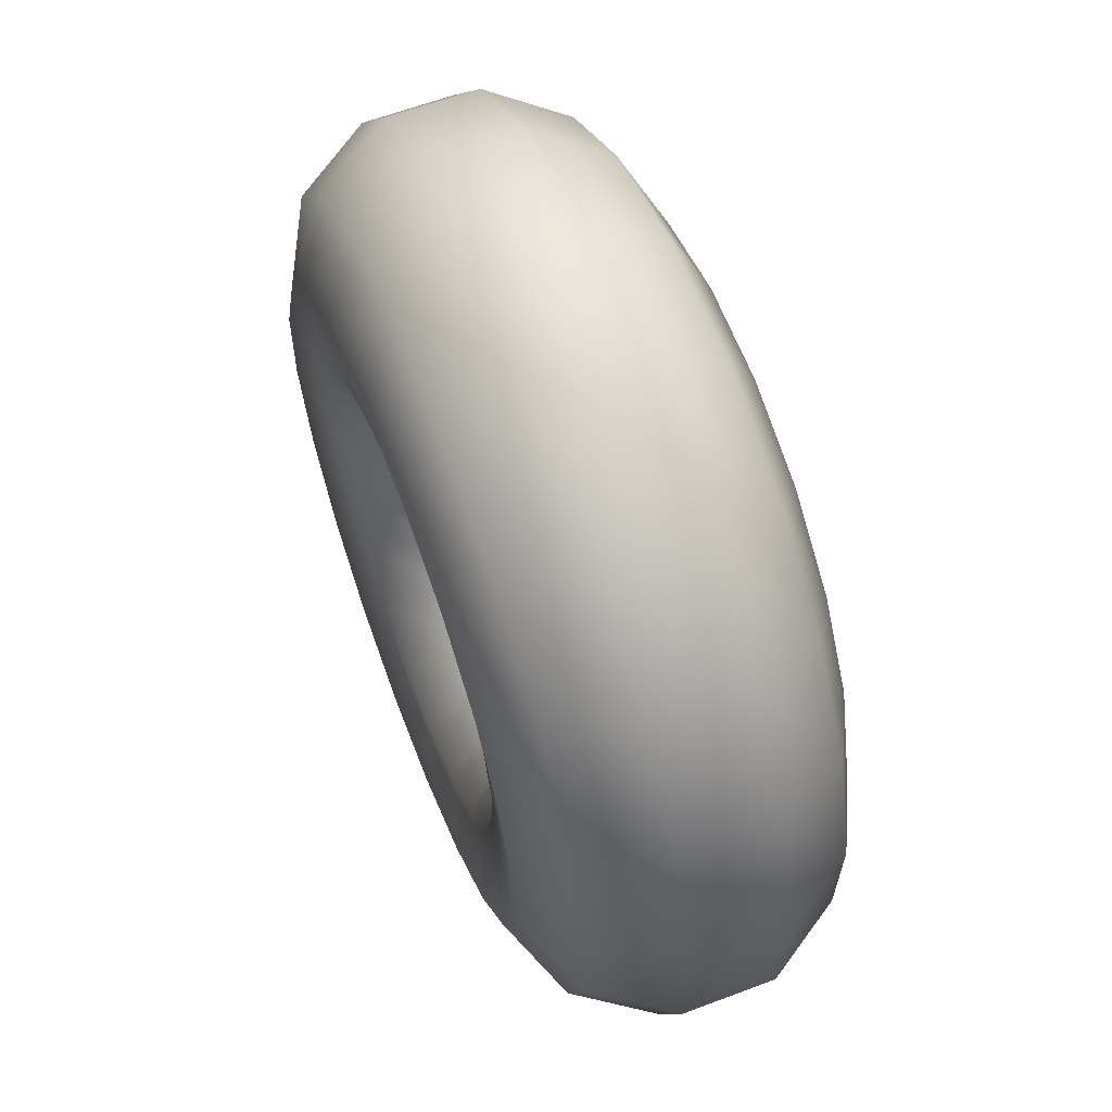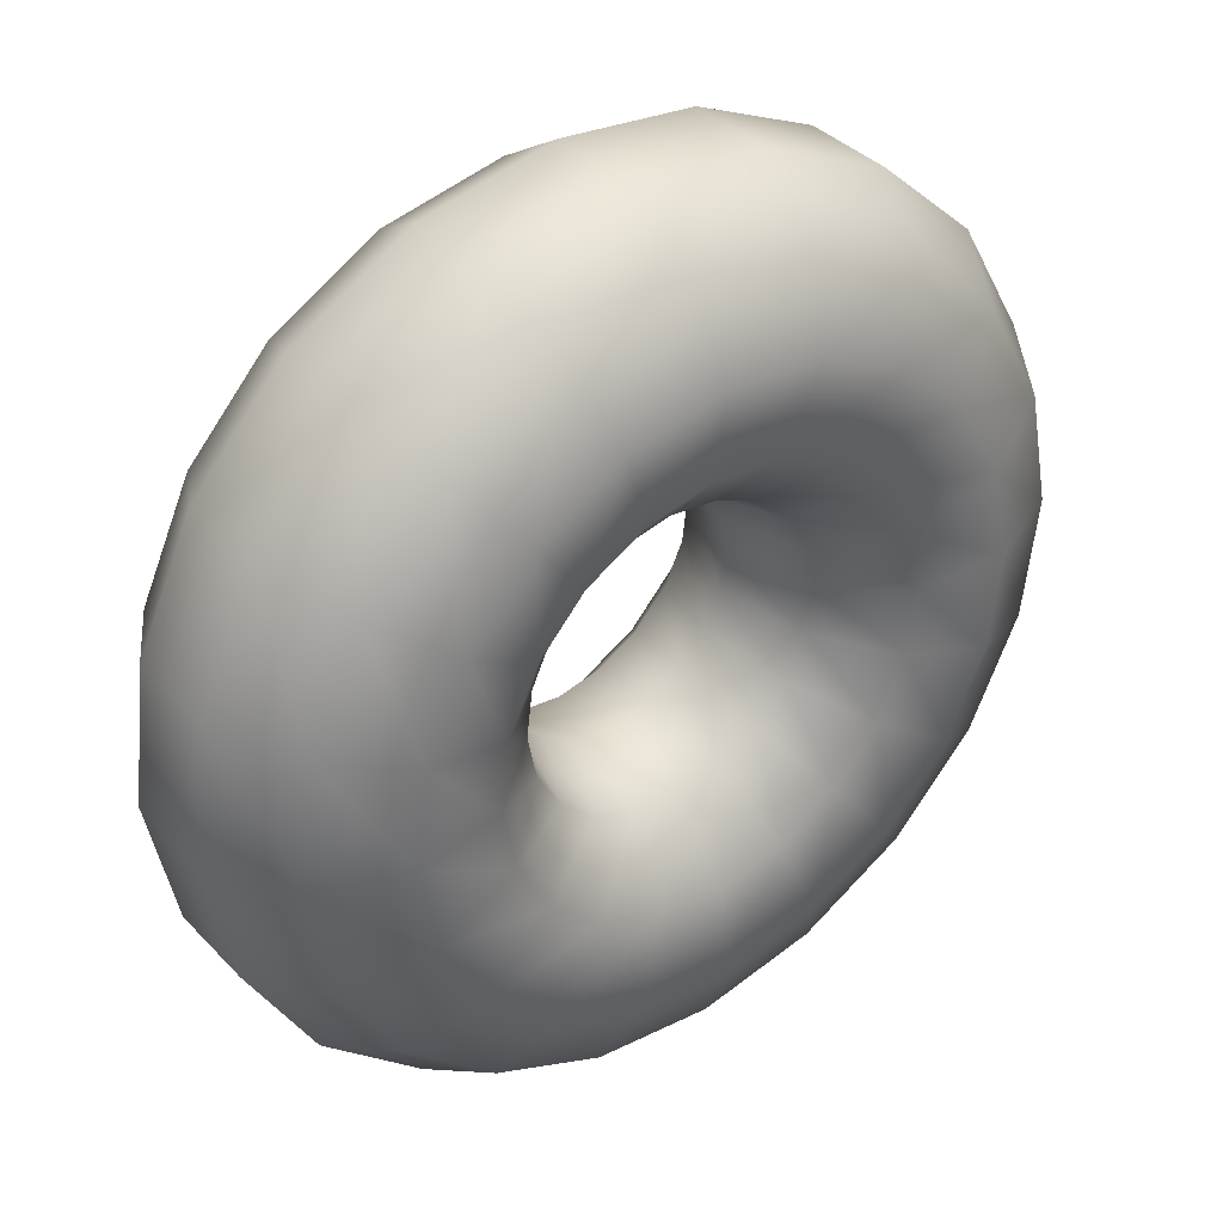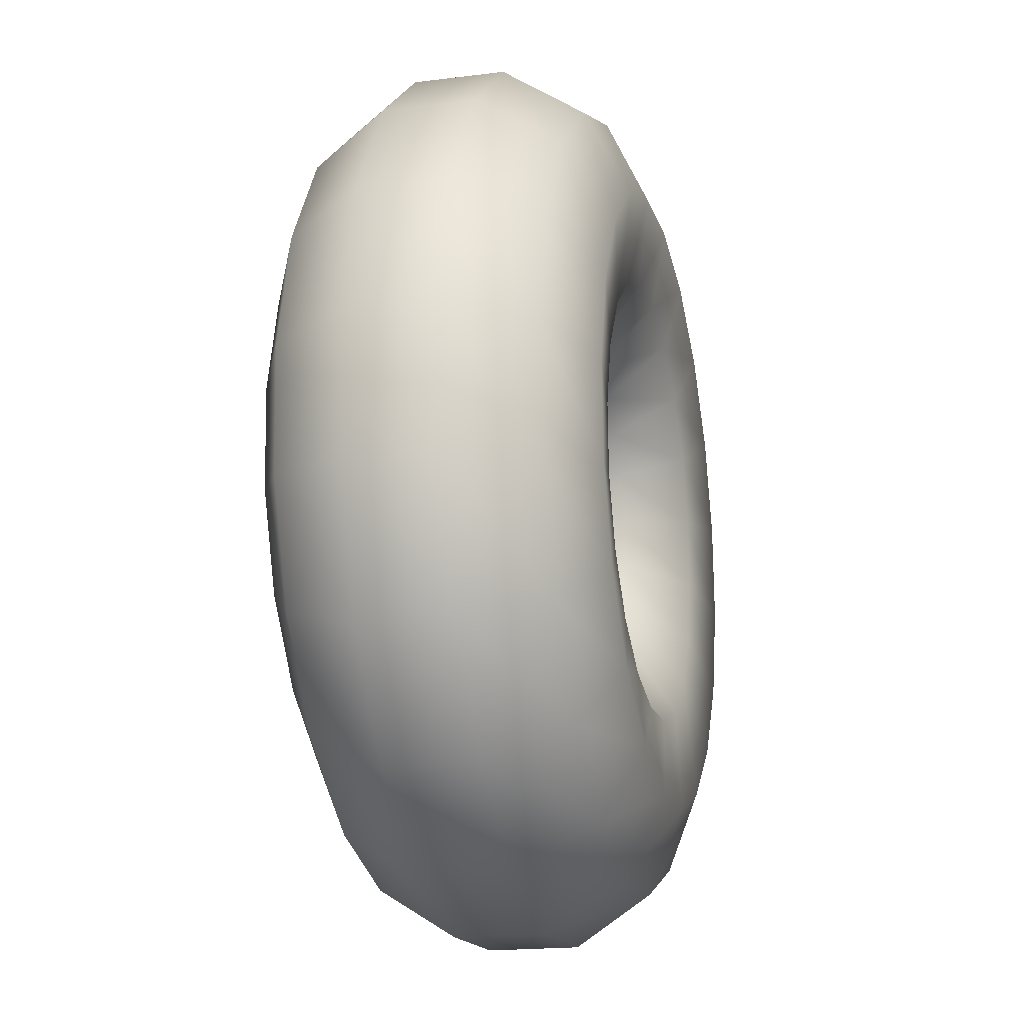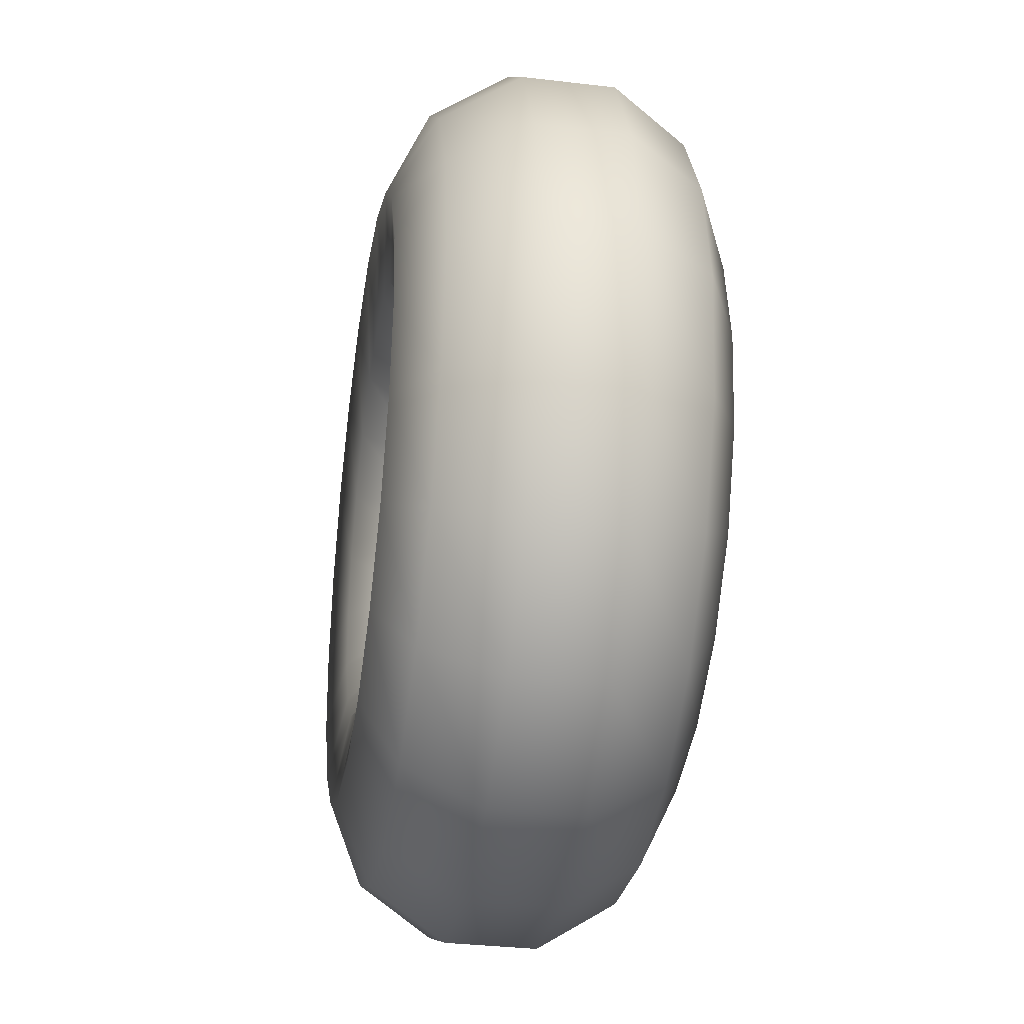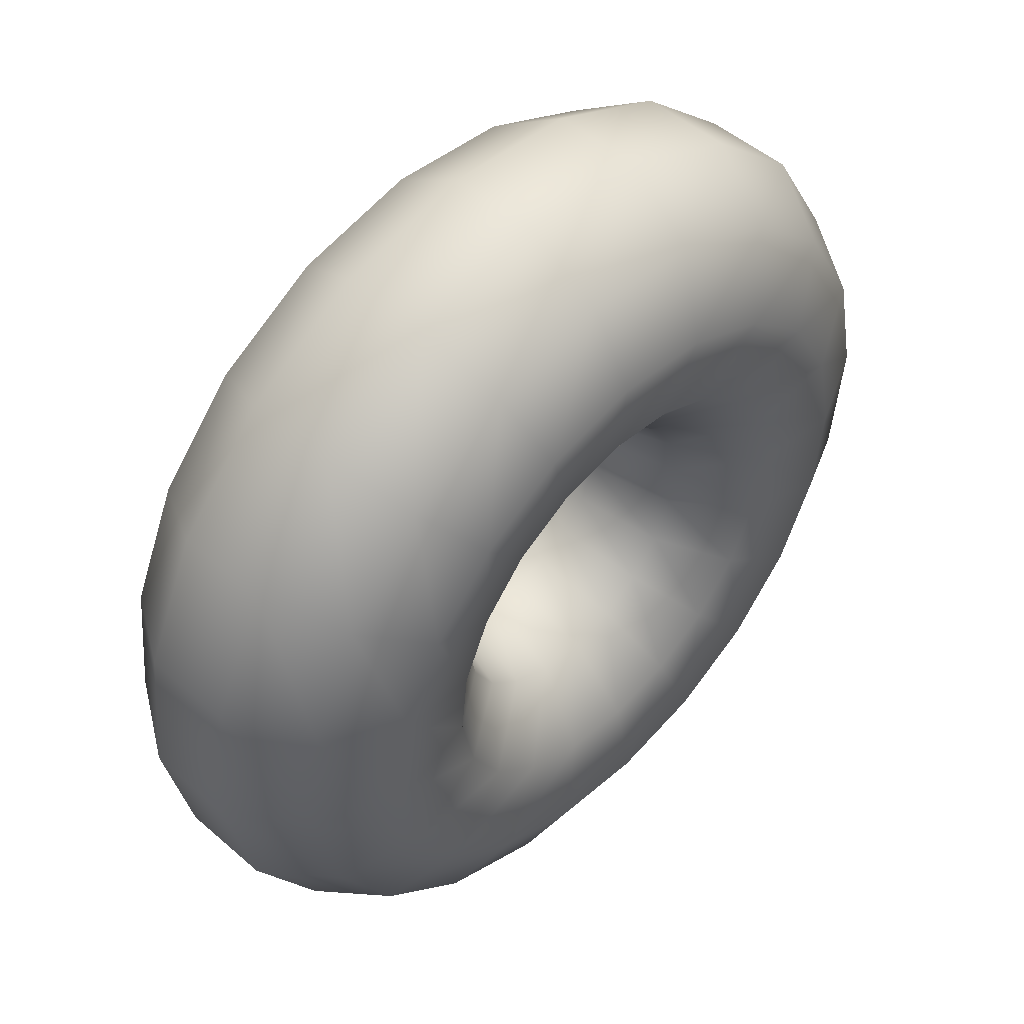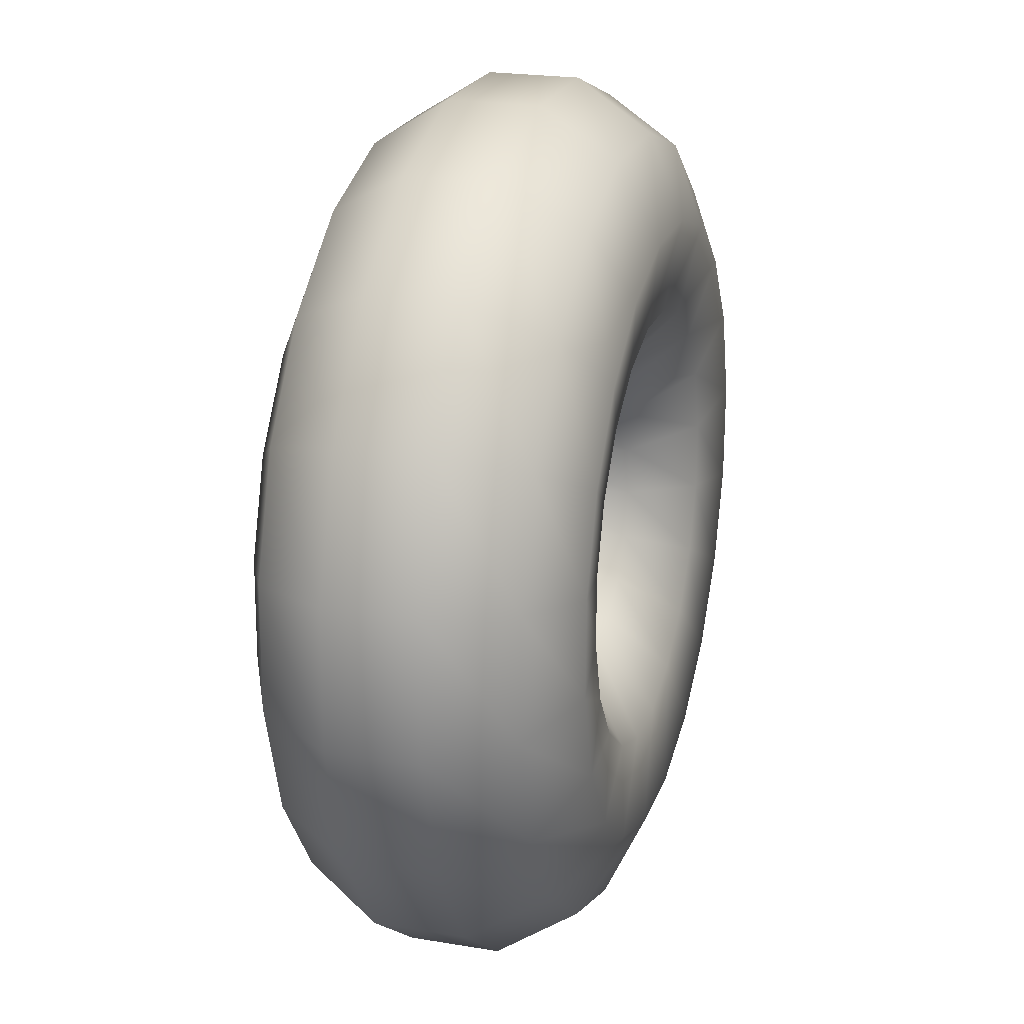
<metadata>
{"format":"obj","ext":"obj","renderer":"f3d","projection":"perspective","resolution":1024,"background":"white","views":[{"elev":53.8,"azim":-110.8,"up":"+Y"},{"elev":41.2,"azim":-37.7,"up":"+Y"},{"elev":-6.2,"azim":-76.5,"up":"+Y"},{"elev":-53.5,"azim":-98.5,"up":"+Y"},{"elev":53.9,"azim":-46.4,"up":"+Y"},{"elev":11.9,"azim":106.0,"up":"+Y"}]}
</metadata>
<code>
g default
v -0 0.38 0.4964
v -0.07735 0.3677 0.4971
v -0.1471 0.3322 0.4989
v -0.2025 0.2769 0.5016
v -0.238 0.2072 0.5052
v -0.2503 0.13 0.5091
v -0.238 0.05273 0.513
v -0.2025 -0.01696 0.5165
v -0.1471 -0.07226 0.5193
v -0.07735 -0.1078 0.5211
v -0 -0.12 0.5217
v 0.07735 -0.1078 0.5211
v 0.1471 -0.07226 0.5193
v 0.2025 -0.01696 0.5165
v 0.238 0.05273 0.513
v 0.2503 0.13 0.5091
v 0.238 0.2072 0.5052
v 0.2025 0.2769 0.5016
v 0.1471 0.3322 0.4989
v 0.07735 0.3677 0.4971
v -0 0.4381 0.6629
v -0.09269 0.4234 0.6636
v -0.1763 0.3809 0.6658
v -0.2427 0.3146 0.6691
v -0.2853 0.2311 0.6733
v -0.3 0.1385 0.678
v -0.2853 0.04593 0.6827
v -0.2427 -0.03759 0.6869
v -0.1763 -0.1039 0.6902
v -0.09269 -0.1464 0.6924
v -0 -0.1611 0.6931
v 0.09269 -0.1464 0.6924
v 0.1763 -0.1039 0.6902
v 0.2427 -0.03759 0.6869
v 0.2853 0.04593 0.6827
v 0.3 0.1385 0.678
v 0.2853 0.2311 0.6733
v 0.2427 0.3146 0.6691
v 0.1763 0.3809 0.6658
v 0.09269 0.4234 0.6636
v -0 0.577 0.7715
v -0.1339 0.5558 0.7725
v -0.2546 0.4943 0.7756
v -0.3505 0.3986 0.7805
v -0.412 0.278 0.7865
v -0.4332 0.1443 0.7933
v -0.412 0.01063 0.8
v -0.3505 -0.11 0.8061
v -0.2546 -0.2057 0.811
v -0.1339 -0.2672 0.8141
v -0 -0.2883 0.8151
v 0.1339 -0.2672 0.8141
v 0.2546 -0.2057 0.811
v 0.3505 -0.11 0.8061
v 0.412 0.01063 0.8
v 0.4332 0.1443 0.7933
v 0.412 0.278 0.7865
v 0.3505 0.3986 0.7805
v 0.2546 0.4943 0.7756
v 0.1339 0.5558 0.7725
v -0 0.7525 0.7877
v -0.1878 0.7228 0.7892
v -0.3572 0.6366 0.7936
v -0.4916 0.5023 0.8003
v -0.578 0.3331 0.8089
v -0.6077 0.1456 0.8184
v -0.578 -0.04197 0.8278
v -0.4916 -0.2112 0.8364
v -0.3572 -0.3454 0.8431
v -0.1878 -0.4316 0.8475
v -0 -0.4613 0.849
v 0.1878 -0.4316 0.8475
v 0.3572 -0.3454 0.8431
v 0.4916 -0.2112 0.8364
v 0.578 -0.04197 0.8278
v 0.6077 0.1456 0.8184
v 0.578 0.3331 0.8089
v 0.4916 0.5023 0.8003
v 0.3572 0.6366 0.7936
v 0.1878 0.7228 0.7892
v -0 0.909 0.7065
v -0.2373 0.8714 0.7084
v -0.4515 0.7625 0.7139
v -0.6214 0.5928 0.7225
v -0.7305 0.3789 0.7332
v -0.7681 0.1419 0.7452
v -0.7305 -0.09515 0.7572
v -0.6214 -0.309 0.768
v -0.4515 -0.4787 0.7765
v -0.2373 -0.5876 0.782
v -0 -0.6252 0.7839
v 0.2373 -0.5876 0.782
v 0.4515 -0.4787 0.7765
v 0.6214 -0.309 0.768
v 0.7305 -0.09515 0.7572
v 0.7681 0.1419 0.7452
v 0.7305 0.3789 0.7332
v 0.6214 0.5928 0.7225
v 0.4515 0.7625 0.7139
v 0.2373 0.8714 0.7084
v -0 0.9967 0.5536
v -0.2668 0.9545 0.5557
v -0.5075 0.832 0.5619
v -0.6985 0.6412 0.5715
v -0.8211 0.4009 0.5836
v -0.8634 0.1344 0.5971
v -0.8211 -0.132 0.6105
v -0.6985 -0.3724 0.6227
v -0.5075 -0.5632 0.6323
v -0.2668 -0.6856 0.6385
v -0 -0.7278 0.6406
v 0.2668 -0.6856 0.6385
v 0.5075 -0.5632 0.6323
v 0.6985 -0.3724 0.6227
v 0.8211 -0.132 0.6105
v 0.8634 0.1344 0.5971
v 0.8211 0.4009 0.5836
v 0.6985 0.6412 0.5715
v 0.5075 0.832 0.5619
v 0.2668 0.9545 0.5557
v -0 0.9878 0.3775
v -0.2668 0.9456 0.3796
v -0.5075 0.8231 0.3858
v -0.6985 0.6324 0.3954
v -0.8211 0.392 0.4076
v -0.8634 0.1255 0.421
v -0.8211 -0.1409 0.4345
v -0.6985 -0.3813 0.4466
v -0.5075 -0.5721 0.4562
v -0.2668 -0.6945 0.4624
v -0 -0.7367 0.4645
v 0.2668 -0.6945 0.4624
v 0.5075 -0.5721 0.4562
v 0.6985 -0.3813 0.4466
v 0.8211 -0.1409 0.4345
v 0.8634 0.1255 0.421
v 0.8211 0.392 0.4076
v 0.6985 0.6324 0.3954
v 0.5075 0.8231 0.3858
v 0.2668 0.9456 0.3796
v 1e-06 0.8851 0.2342
v -0.2373 0.8476 0.2361
v -0.4515 0.7386 0.2416
v -0.6214 0.5689 0.2502
v -0.7305 0.3551 0.2609
v -0.7681 0.1181 0.2729
v -0.7305 -0.119 0.2849
v -0.6214 -0.3328 0.2957
v -0.4515 -0.5025 0.3042
v -0.2373 -0.6115 0.3097
v -0 -0.649 0.3116
v 0.2373 -0.6115 0.3097
v 0.4515 -0.5025 0.3042
v 0.6214 -0.3328 0.2957
v 0.7305 -0.119 0.2849
v 0.7681 0.1181 0.2729
v 0.7305 0.3551 0.2609
v 0.6214 0.5689 0.2502
v 0.4515 0.7386 0.2416
v 0.2373 0.8476 0.2361
v -0 0.7213 0.1691
v -0.1878 0.6916 0.1706
v -0.3572 0.6054 0.175
v -0.4916 0.4711 0.1818
v -0.578 0.3019 0.1903
v -0.6077 0.1144 0.1998
v -0.578 -0.07318 0.2092
v -0.4916 -0.2424 0.2178
v -0.3572 -0.3766 0.2245
v -0.1878 -0.4629 0.2289
v -0 -0.4926 0.2304
v 0.1878 -0.4629 0.2289
v 0.3572 -0.3766 0.2245
v 0.4916 -0.2424 0.2178
v 0.578 -0.07318 0.2092
v 0.6077 0.1144 0.1998
v 0.578 0.3019 0.1903
v 0.4916 0.4711 0.1818
v 0.3572 0.6054 0.175
v 0.1878 0.6916 0.1706
v -0 0.5483 0.203
v -0.1339 0.5271 0.2041
v -0.2546 0.4656 0.2072
v -0.3505 0.3699 0.212
v -0.412 0.2493 0.2181
v -0.4332 0.1156 0.2248
v -0.412 -0.01807 0.2316
v -0.3505 -0.1387 0.2377
v -0.2546 -0.2344 0.2425
v -0.1339 -0.2958 0.2456
v -0 -0.317 0.2467
v 0.1339 -0.2958 0.2456
v 0.2546 -0.2344 0.2425
v 0.3505 -0.1387 0.2377
v 0.412 -0.01807 0.2316
v 0.4332 0.1156 0.2248
v 0.412 0.2493 0.2181
v 0.3505 0.3699 0.212
v 0.2546 0.4656 0.2072
v 0.1339 0.5271 0.2041
v -0 0.421 0.325
v -0.09269 0.4064 0.3257
v -0.1763 0.3638 0.3279
v -0.2427 0.2975 0.3312
v -0.2853 0.214 0.3355
v -0.3 0.1214 0.3401
v -0.2853 0.02887 0.3448
v -0.2427 -0.05464 0.349
v -0.1763 -0.1209 0.3524
v -0.09269 -0.1635 0.3545
v -0 -0.1781 0.3552
v 0.09269 -0.1635 0.3545
v 0.1763 -0.1209 0.3524
v 0.2427 -0.05464 0.349
v 0.2853 0.02887 0.3448
v 0.3 0.1214 0.3401
v 0.2853 0.214 0.3355
v 0.2427 0.2975 0.3312
v 0.1763 0.3638 0.3279
v 0.09269 0.4064 0.3257
g FoodNose
f 2 1 21 22
f 3 2 22 23
f 4 3 23 24
f 5 4 24 25
f 6 5 25 26
f 7 6 26 27
f 8 7 27 28
f 9 8 28 29
f 10 9 29 30
f 11 10 30 31
f 12 11 31 32
f 13 12 32 33
f 14 13 33 34
f 15 14 34 35
f 16 15 35 36
f 17 16 36 37
f 18 17 37 38
f 19 18 38 39
f 20 19 39 40
f 1 20 40 21
f 22 21 41 42
f 23 22 42 43
f 24 23 43 44
f 25 24 44 45
f 26 25 45 46
f 27 26 46 47
f 28 27 47 48
f 29 28 48 49
f 30 29 49 50
f 31 30 50 51
f 32 31 51 52
f 33 32 52 53
f 34 33 53 54
f 35 34 54 55
f 36 35 55 56
f 37 36 56 57
f 38 37 57 58
f 39 38 58 59
f 40 39 59 60
f 21 40 60 41
f 42 41 61 62
f 43 42 62 63
f 44 43 63 64
f 45 44 64 65
f 46 45 65 66
f 47 46 66 67
f 48 47 67 68
f 49 48 68 69
f 50 49 69 70
f 51 50 70 71
f 52 51 71 72
f 53 52 72 73
f 54 53 73 74
f 55 54 74 75
f 56 55 75 76
f 57 56 76 77
f 58 57 77 78
f 59 58 78 79
f 60 59 79 80
f 41 60 80 61
f 62 61 81 82
f 63 62 82 83
f 64 63 83 84
f 65 64 84 85
f 66 65 85 86
f 67 66 86 87
f 68 67 87 88
f 69 68 88 89
f 70 69 89 90
f 71 70 90 91
f 72 71 91 92
f 73 72 92 93
f 74 73 93 94
f 75 74 94 95
f 76 75 95 96
f 77 76 96 97
f 78 77 97 98
f 79 78 98 99
f 80 79 99 100
f 61 80 100 81
f 82 81 101 102
f 83 82 102 103
f 84 83 103 104
f 85 84 104 105
f 86 85 105 106
f 87 86 106 107
f 88 87 107 108
f 89 88 108 109
f 90 89 109 110
f 91 90 110 111
f 92 91 111 112
f 93 92 112 113
f 94 93 113 114
f 95 94 114 115
f 96 95 115 116
f 97 96 116 117
f 98 97 117 118
f 99 98 118 119
f 100 99 119 120
f 81 100 120 101
f 102 101 121 122
f 103 102 122 123
f 104 103 123 124
f 105 104 124 125
f 106 105 125 126
f 107 106 126 127
f 108 107 127 128
f 109 108 128 129
f 110 109 129 130
f 111 110 130 131
f 112 111 131 132
f 113 112 132 133
f 114 113 133 134
f 115 114 134 135
f 116 115 135 136
f 117 116 136 137
f 118 117 137 138
f 119 118 138 139
f 120 119 139 140
f 101 120 140 121
f 122 121 141 142
f 123 122 142 143
f 124 123 143 144
f 125 124 144 145
f 126 125 145 146
f 127 126 146 147
f 128 127 147 148
f 129 128 148 149
f 130 129 149 150
f 131 130 150 151
f 132 131 151 152
f 133 132 152 153
f 134 133 153 154
f 135 134 154 155
f 136 135 155 156
f 137 136 156 157
f 138 137 157 158
f 139 138 158 159
f 140 139 159 160
f 121 140 160 141
f 142 141 161 162
f 143 142 162 163
f 144 143 163 164
f 145 144 164 165
f 146 145 165 166
f 147 146 166 167
f 148 147 167 168
f 149 148 168 169
f 150 149 169 170
f 151 150 170 171
f 152 151 171 172
f 153 152 172 173
f 154 153 173 174
f 155 154 174 175
f 156 155 175 176
f 157 156 176 177
f 158 157 177 178
f 159 158 178 179
f 160 159 179 180
f 141 160 180 161
f 162 161 181 182
f 163 162 182 183
f 164 163 183 184
f 165 164 184 185
f 166 165 185 186
f 167 166 186 187
f 168 167 187 188
f 169 168 188 189
f 170 169 189 190
f 171 170 190 191
f 172 171 191 192
f 173 172 192 193
f 174 173 193 194
f 175 174 194 195
f 176 175 195 196
f 177 176 196 197
f 178 177 197 198
f 179 178 198 199
f 180 179 199 200
f 161 180 200 181
f 182 181 201 202
f 183 182 202 203
f 184 183 203 204
f 185 184 204 205
f 186 185 205 206
f 187 186 206 207
f 188 187 207 208
f 189 188 208 209
f 190 189 209 210
f 191 190 210 211
f 192 191 211 212
f 193 192 212 213
f 194 193 213 214
f 195 194 214 215
f 196 195 215 216
f 197 196 216 217
f 198 197 217 218
f 199 198 218 219
f 200 199 219 220
f 181 200 220 201
f 202 201 1 2
f 203 202 2 3
f 204 203 3 4
f 205 204 4 5
f 206 205 5 6
f 207 206 6 7
f 208 207 7 8
f 209 208 8 9
f 210 209 9 10
f 211 210 10 11
f 212 211 11 12
f 213 212 12 13
f 214 213 13 14
f 215 214 14 15
f 216 215 15 16
f 217 216 16 17
f 218 217 17 18
f 219 218 18 19
f 220 219 19 20
f 201 220 20 1

</code>
